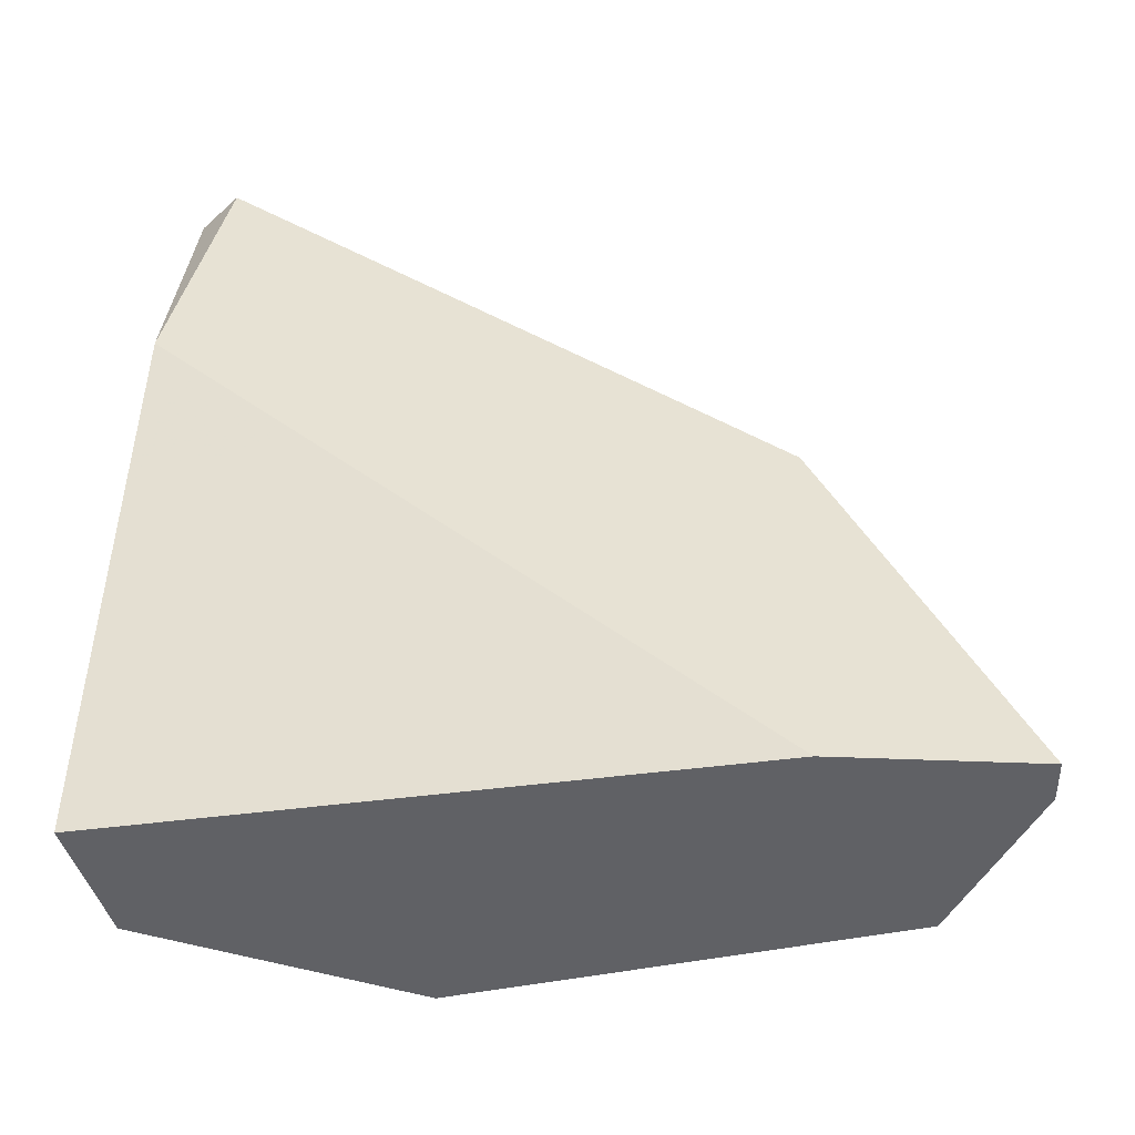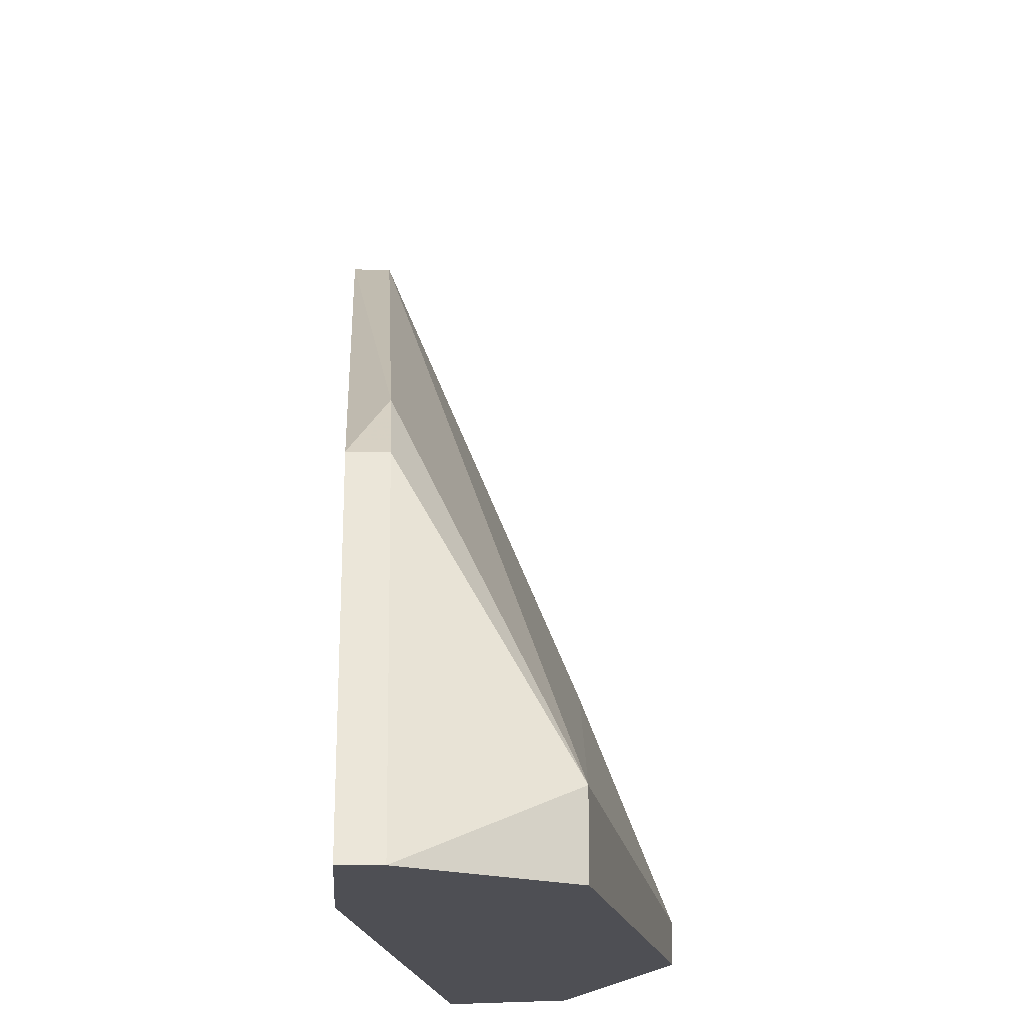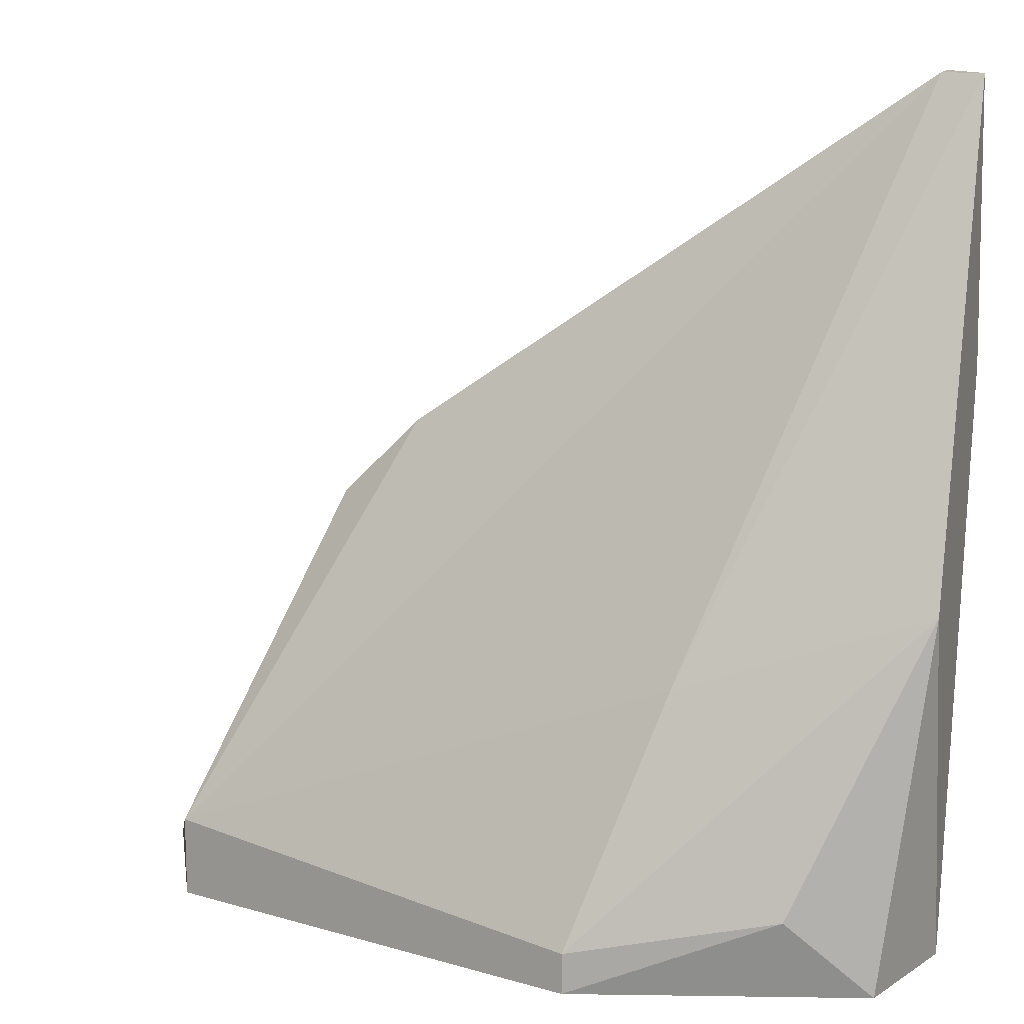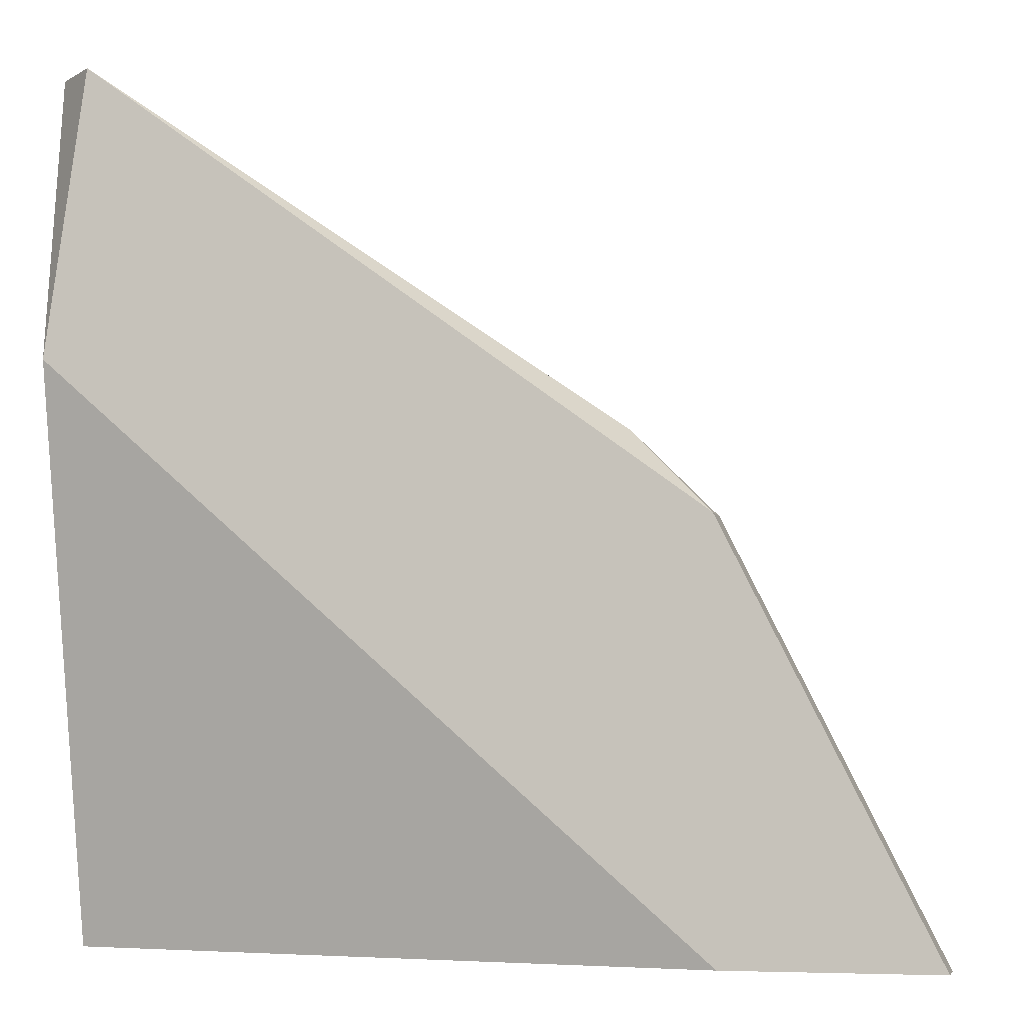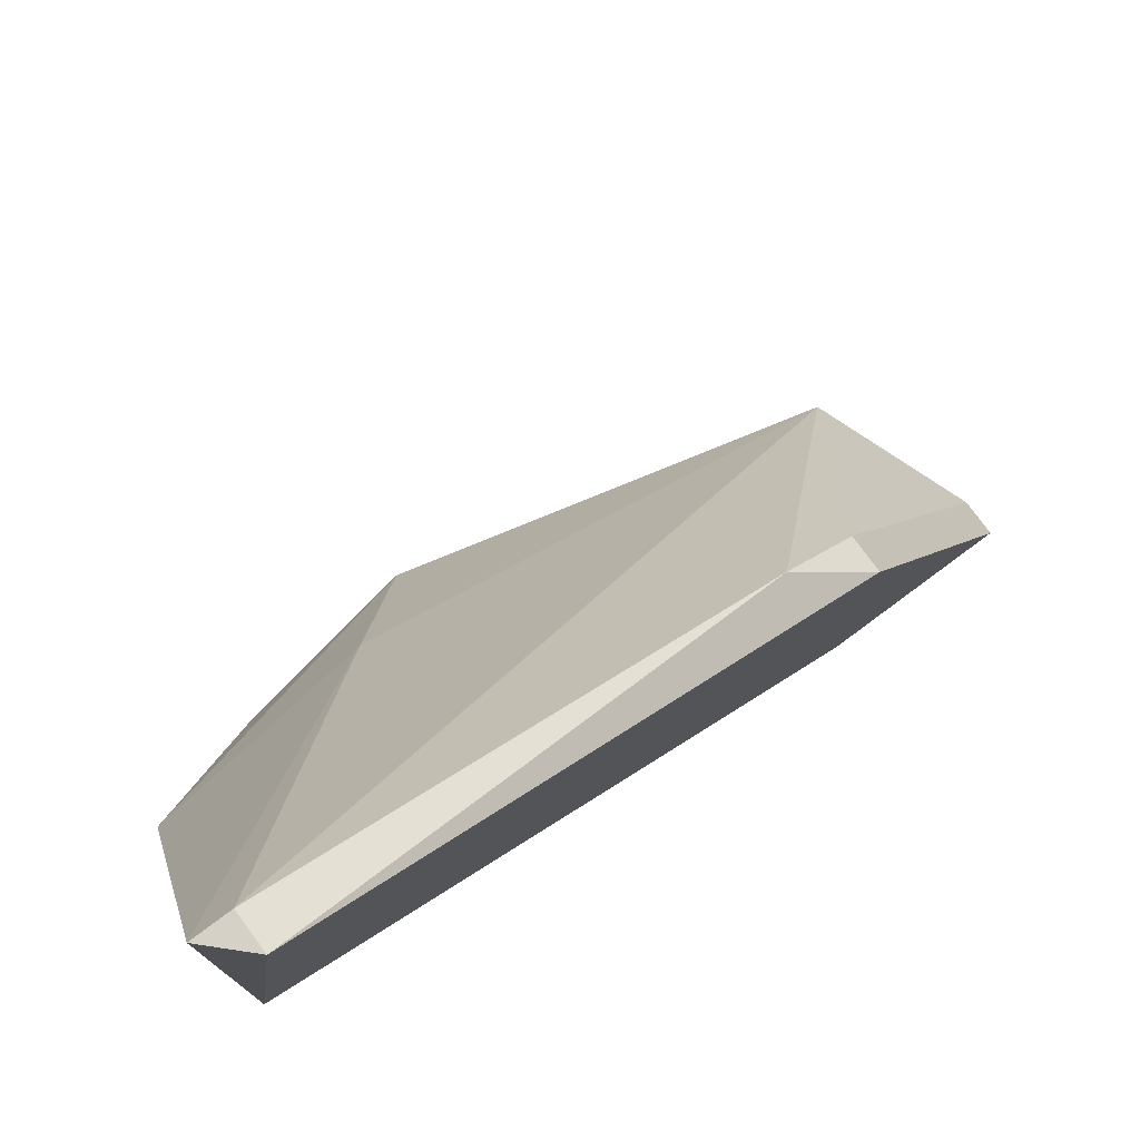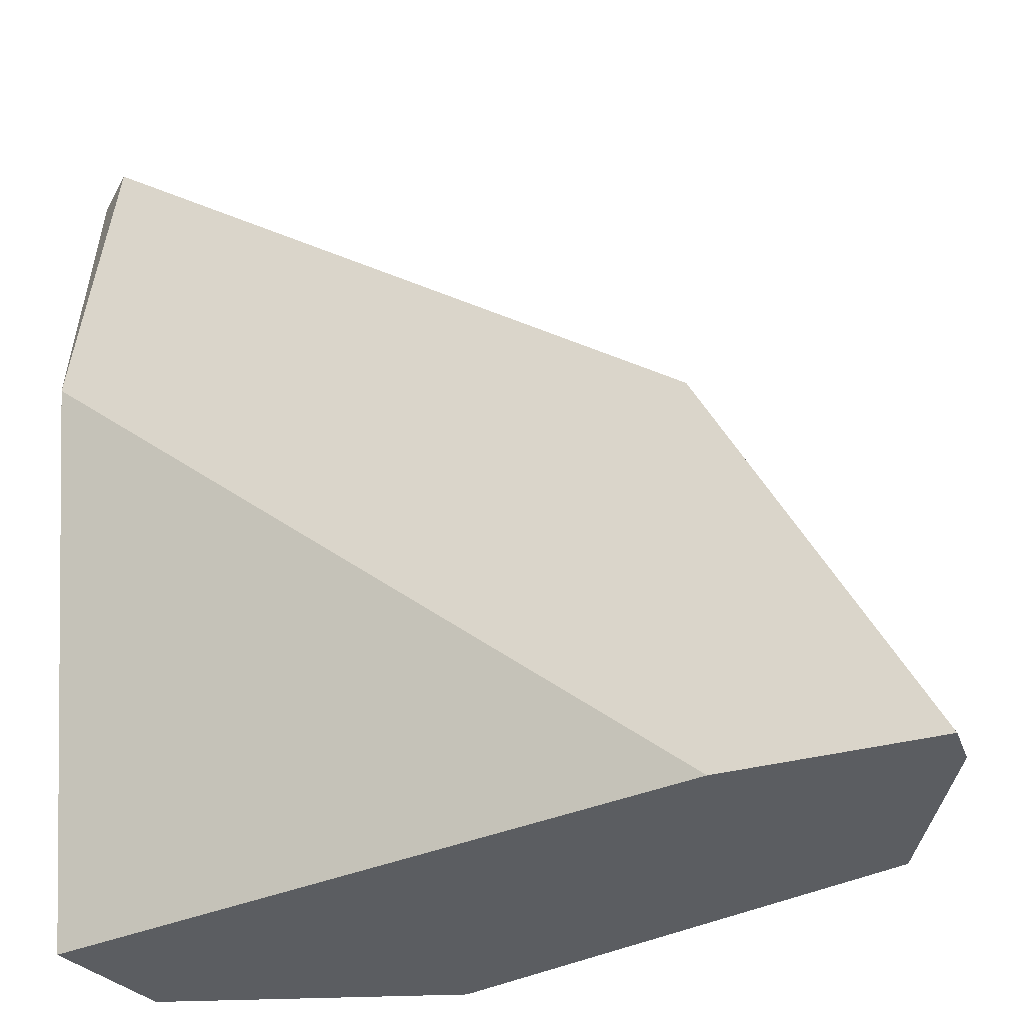
<metadata>
{"format":"obj","ext":"obj","renderer":"f3d","projection":"perspective","resolution":1024,"background":"white","views":[{"elev":40.0,"azim":-177.4,"up":"+Y"},{"elev":-18.3,"azim":-93.5,"up":"+Z"},{"elev":13.4,"azim":17.8,"up":"+Z"},{"elev":-5.5,"azim":-166.8,"up":"+Z"},{"elev":78.9,"azim":143.5,"up":"+Z"},{"elev":-35.9,"azim":-160.8,"up":"+Z"}]}
</metadata>
<code>
v -0.003594 -0.01468 -0.01178
v -0.003594 -0.01468 -0.01288
v 0.002433 -0.01632 -0.01233
v 0.002433 -0.01632 -0.01288
v 0.006268 -0.01249 -0.00137
v 0.006268 -0.01194 -0.00137
v 0.006268 -0.01523 -0.01288
v 0.003529 -0.01523 -0.009041
v -0.004691 -0.01249 -0.01288
v -0.004691 -0.01194 -0.01288
v -0.001949 -0.01249 -0.007397
v -0.001949 -0.01194 -0.007397
v -0.001949 -0.01194 -0.01288
v -0.000853 -0.01249 -0.006302
v 0.006817 -0.01468 -0.007944
v 0.006817 -0.01358 -0.01288
v 0.006817 -0.01249 -0.00137
v 0.006817 -0.01194 -0.005208
v 0.005171 -0.01578 -0.01178
f 4 1 2
f 1 9 2
f 1 4 3
f 8 1 3
f 1 8 5
f 1 5 14
f 9 1 11
f 11 1 14
f 9 4 2
f 4 19 3
f 15 8 3
f 19 15 3
f 4 16 7
f 19 4 7
f 9 16 4
f 5 6 14
f 17 6 5
f 8 17 5
f 6 10 12
f 10 6 18
f 6 12 14
f 6 17 18
f 16 15 7
f 15 19 7
f 15 17 8
f 10 9 11
f 9 10 16
f 10 11 12
f 16 10 13
f 10 18 13
f 12 11 14
f 18 16 13
f 16 17 15
f 17 16 18

</code>
